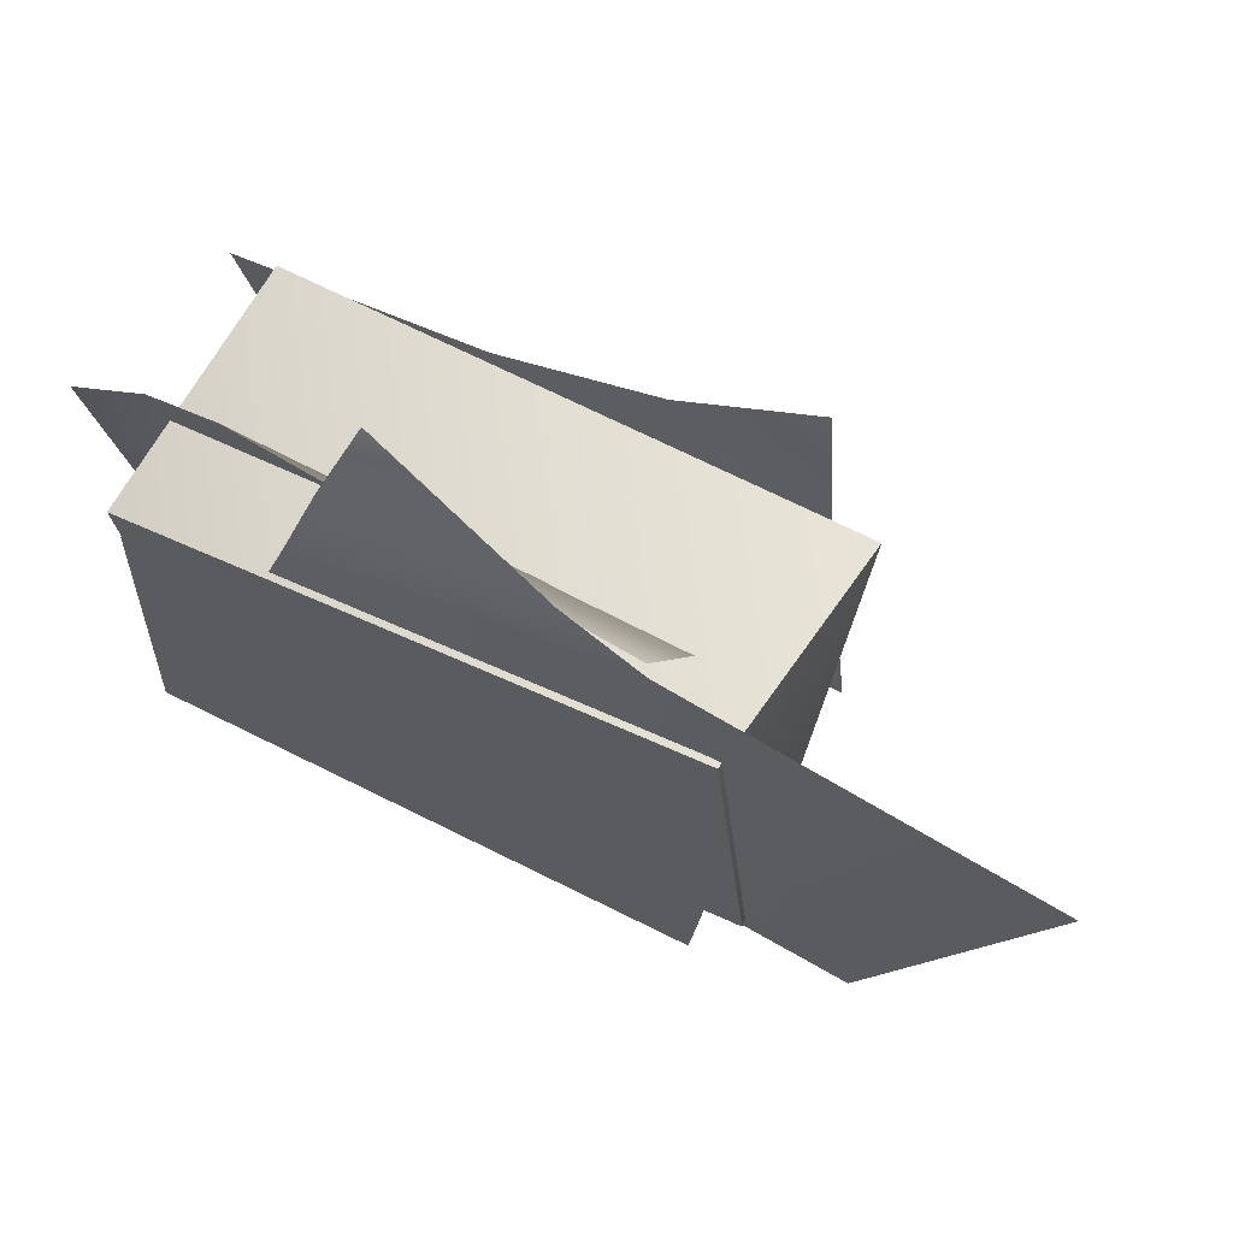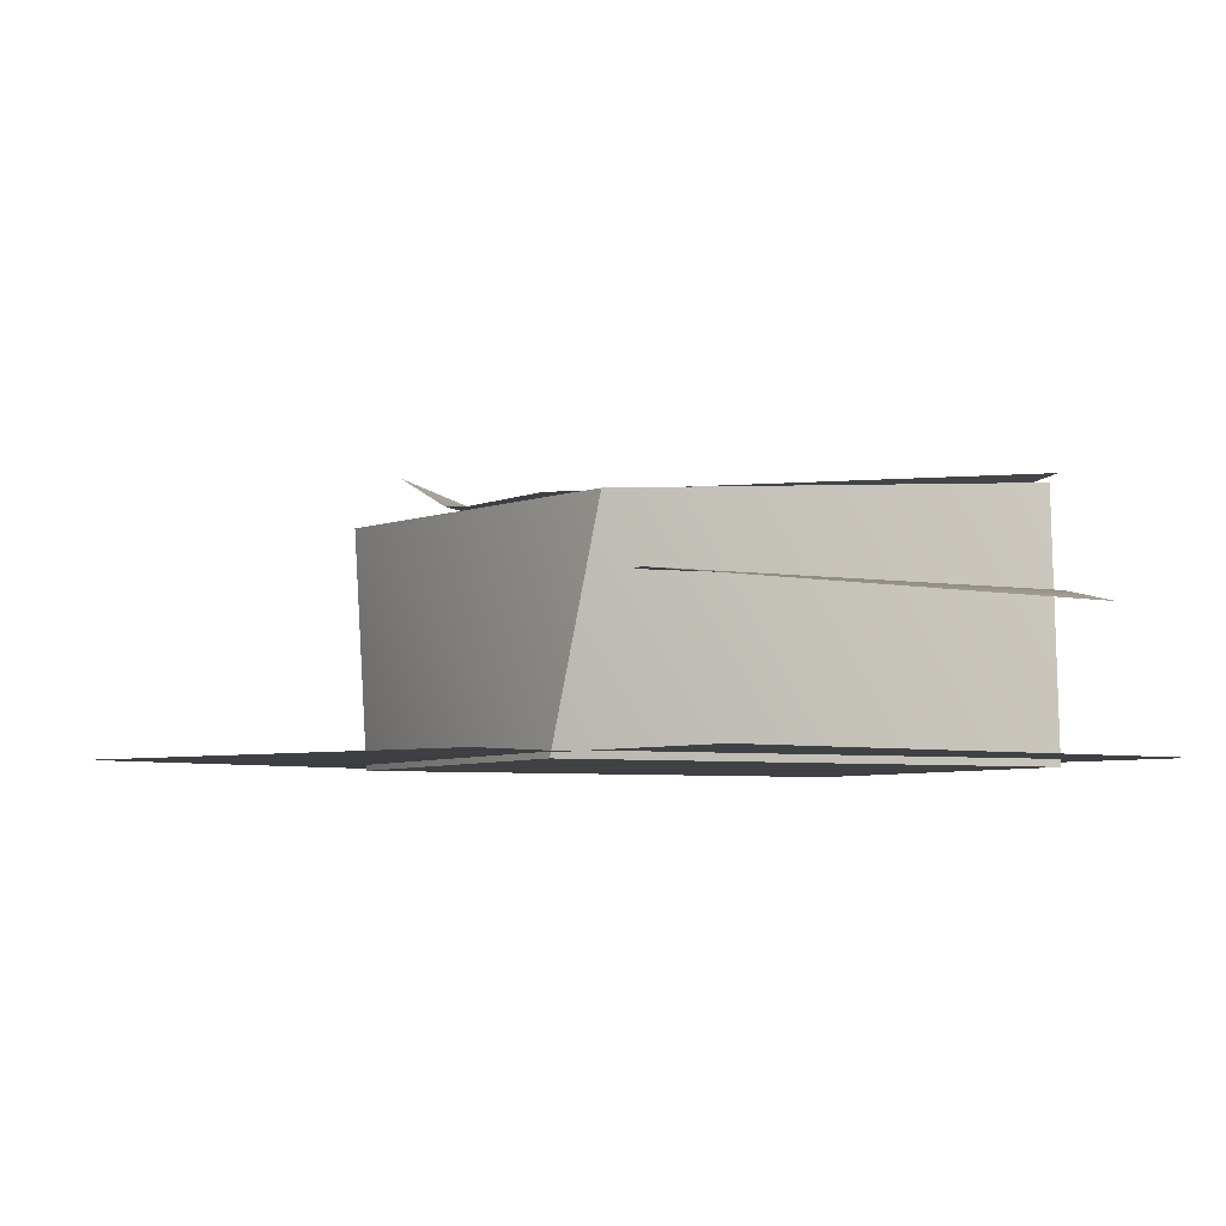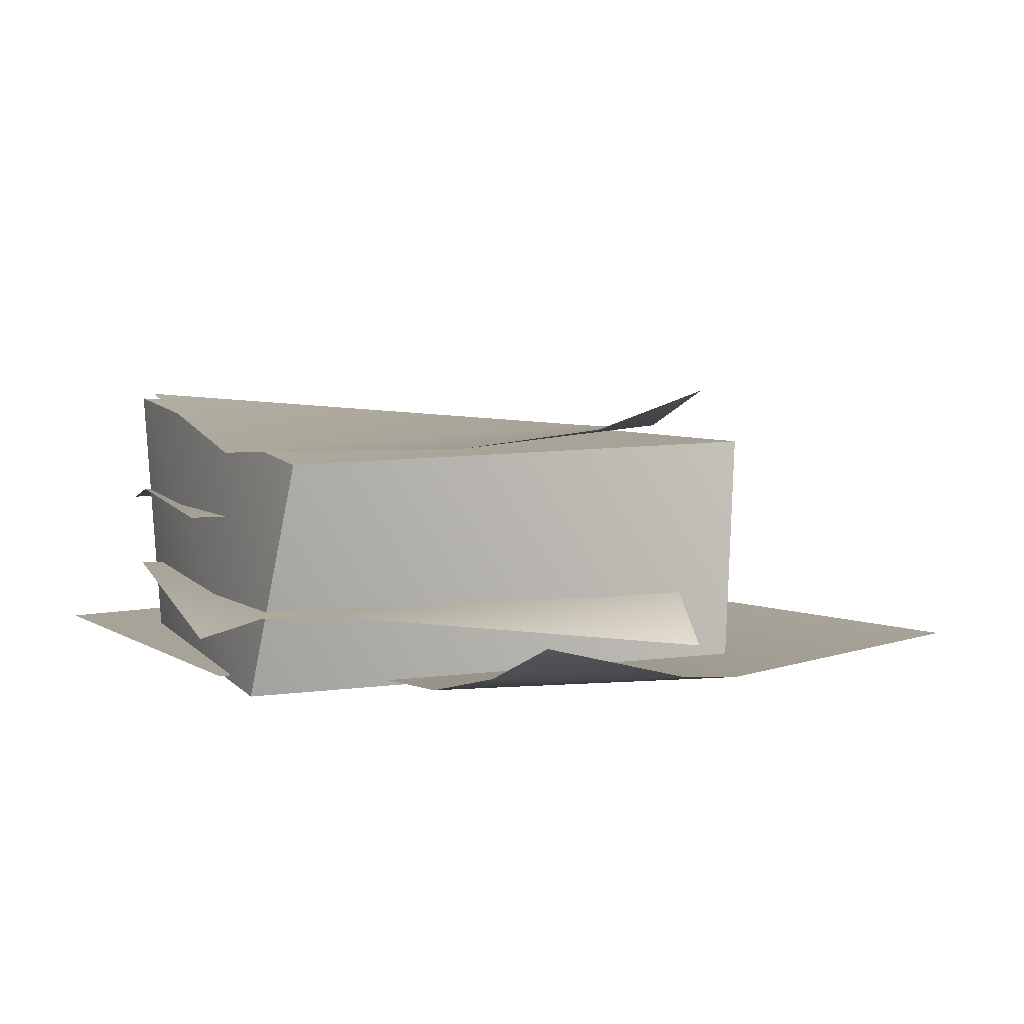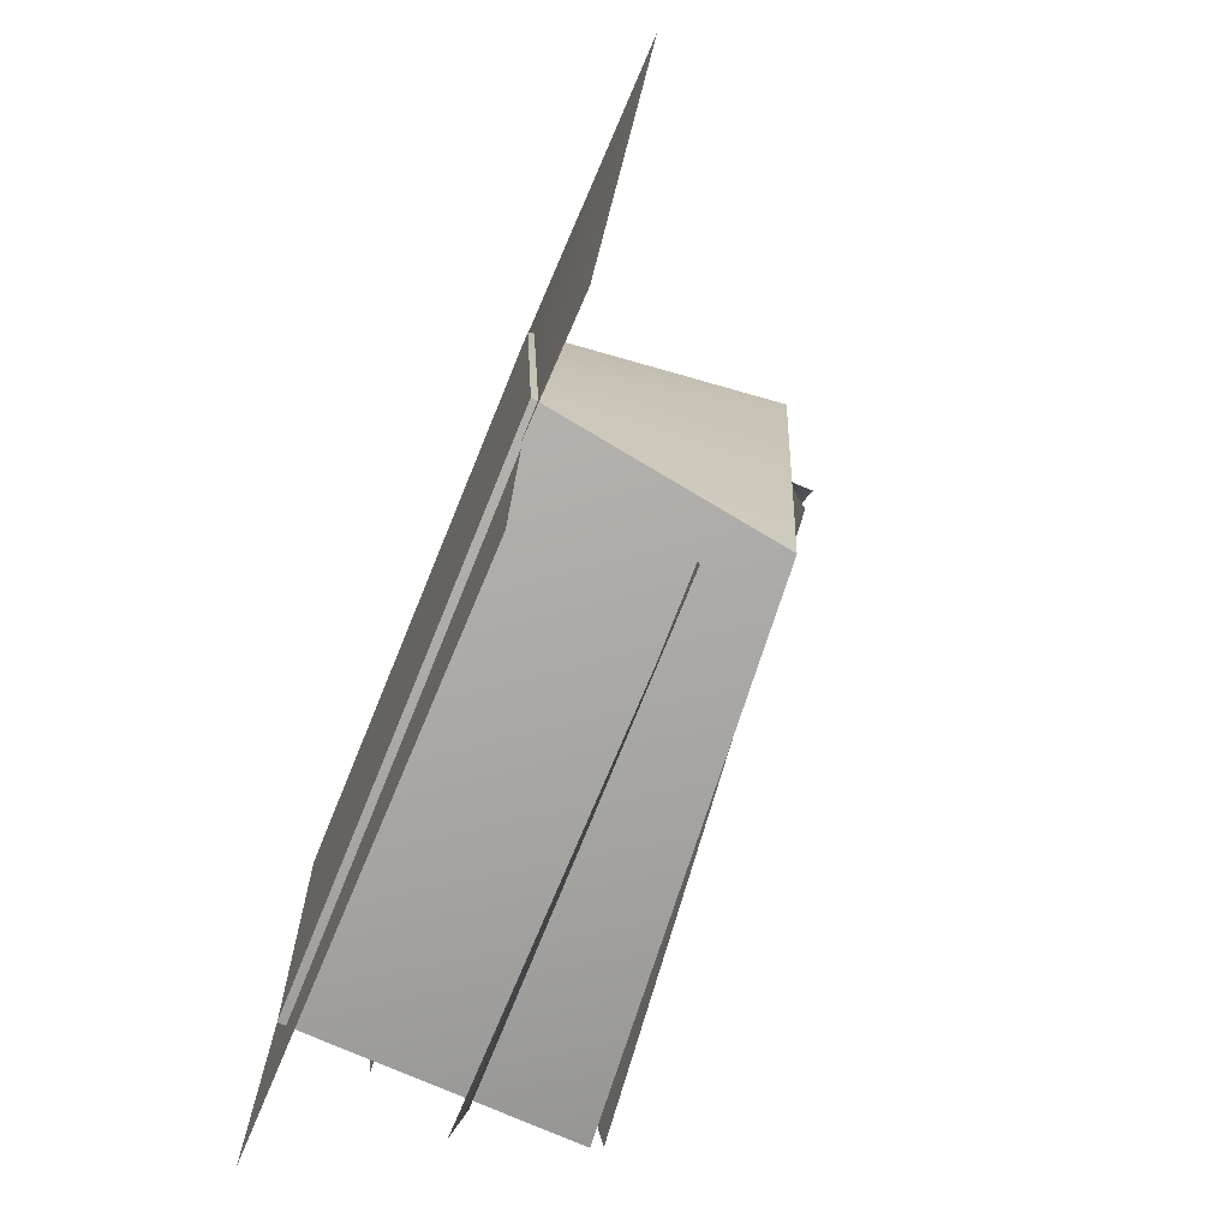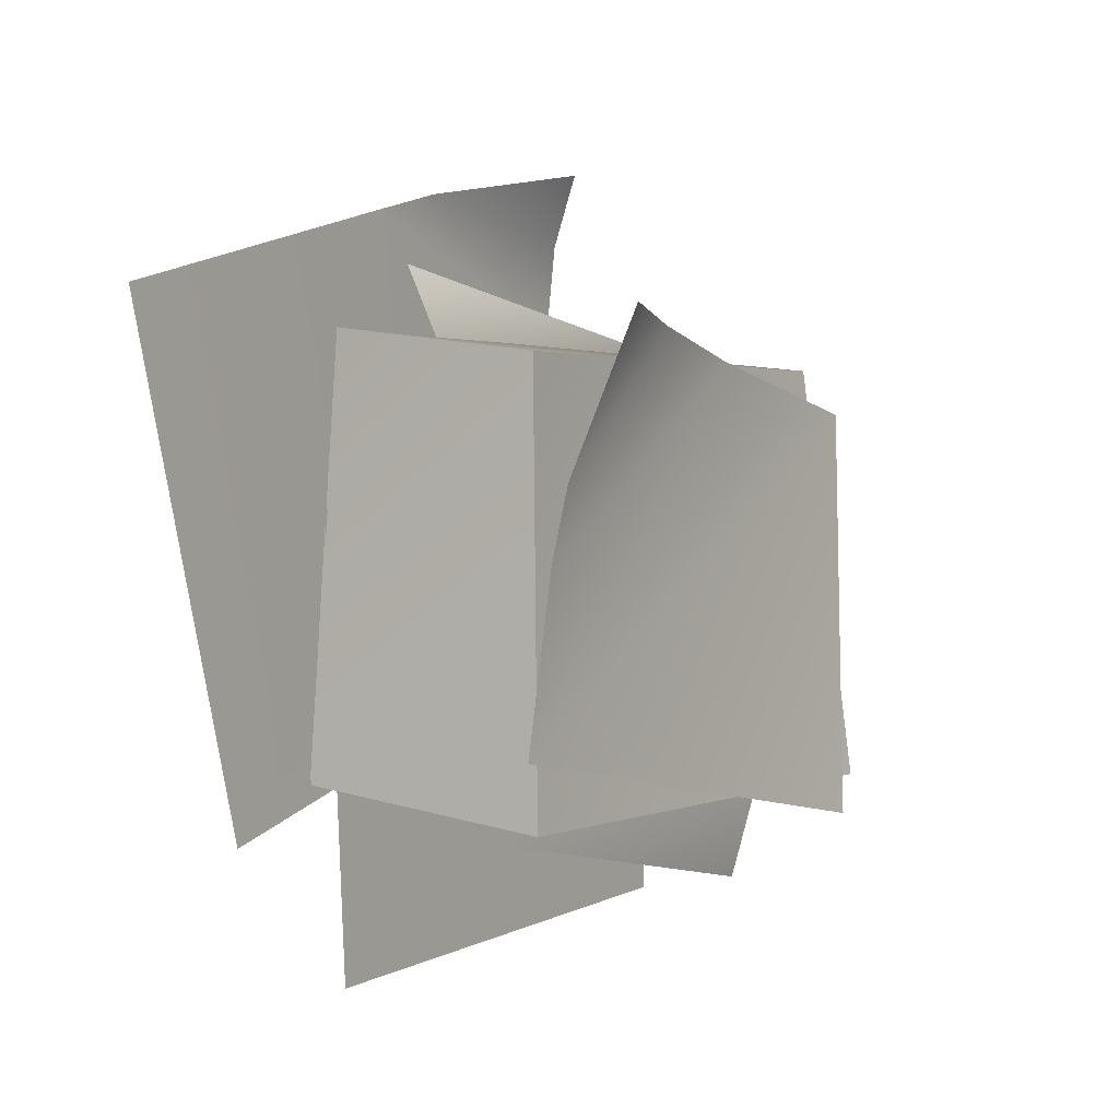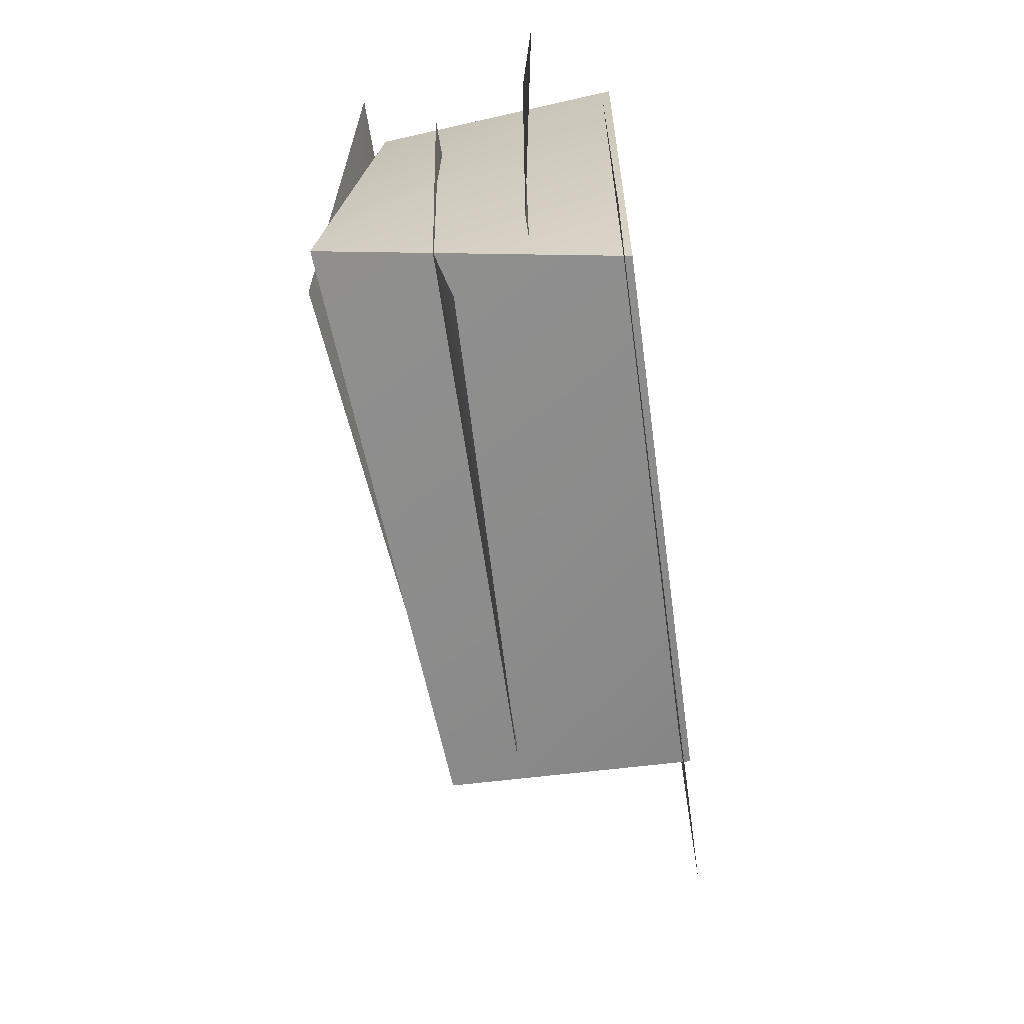
<metadata>
{"format":"obj","ext":"obj","renderer":"f3d","projection":"perspective","resolution":1024,"background":"white","views":[{"elev":69.5,"azim":25.5,"up":"+Z"},{"elev":-5.3,"azim":147.2,"up":"+Y"},{"elev":6.9,"azim":-27.3,"up":"+Y"},{"elev":-72.4,"azim":67.6,"up":"+Z"},{"elev":-1.4,"azim":120.9,"up":"+Z"},{"elev":-65.6,"azim":-82.5,"up":"+Z"}]}
</metadata>
<code>
v -0.1354 0.1507 -0.08865
v 0.1549 0.1234 -0.1039
v -0.1235 0.1279 0.1367
v 0.1667 0.128 0.1215
v -0.1201 1.259e-18 -0.1098
v -0.1354 0.1507 -0.08865
v -0.1414 3.138e-17 0.1148
v -0.1235 0.1279 0.1367
v -0.1414 3.138e-17 0.1148
v -0.1235 0.1279 0.1367
v 0.1479 -6.969e-19 0.1422
v 0.1667 0.128 0.1215
v 0.1692 -3.081e-17 -0.08241
v 0.1549 0.1234 -0.1039
v -0.1201 1.259e-18 -0.1098
v -0.1354 0.1507 -0.08865
v 0.1549 0.1234 -0.1039
v 0.1692 -3.081e-17 -0.08241
v 0.1667 0.128 0.1215
v 0.1479 -6.969e-19 0.1422
v -0.1201 1.259e-18 -0.1098
v -0.1414 3.138e-17 0.1148
v 0.1692 -3.081e-17 -0.08241
v 0.1479 -6.969e-19 0.1422
v -0.1533 0.09232 0.05425
v -0.1313 0.09224 -0.1023
v 0.1077 0.08774 0.09222
v 0.1372 0.08764 -0.1104
v -0.124 0.08227 -0.1484
v 0.1185 0.04272 0.136
v 0.1075 0.01727 0.177
v -0.1071 0.04659 0.1473
v 0.148 0.04258 -0.03798
v -0.1438 0.04724 0.141
v -0.1389 0.04762 -0.08654
v -0.1767 0.03829 0.1361
v -0.1624 0.004098 -0.1618
v 0.1414 0.004098 -0.1846
v -0.1447 0.004098 0.07403
v 0.1591 0.004098 0.05125
v 0.1454 0.1342 0.06104
v 0.1265 0.1613 0.1466
v 0.05981 0.1405 0.1431
v 0.1529 0.1296 0.02198
v -0.02153 0.132 0.1323
v 0.1656 0.1247 -0.06942
v -0.1534 0.134 0.1139
v -0.1222 0.1521 -0.1096
v -0.0385 0.01626 0.2039
v 0.07178 0.009535 0.2182
v -0.025 0.03724 0.24
v -0.052 0.003152 0.1591
v 0.1146 0.003152 0.2043
v 0.2259 0.003152 -0.1095
v -0.1034 0.003152 -0.008451
v 0.3043 0.003152 0.1461
g Paper_Preset_01_5772_69
f 1 3 2
f 2 3 4
f 5 7 6
f 6 7 8
f 9 11 10
f 10 11 12
f 13 15 14
f 14 15 16
f 17 19 18
f 18 19 20
f 21 23 22
f 22 23 24
f 25 27 26
f 26 27 28
f 29 26 28
f 30 32 31
f 32 30 33
f 34 32 33
f 35 34 33
f 35 36 34
f 37 39 38
f 38 39 40
f 41 43 42
f 44 43 41
f 45 43 44
f 45 44 46
f 47 45 46
f 48 47 46
f 49 51 50
f 49 50 52
f 52 50 53
f 52 53 54
f 55 52 54
f 53 56 54

</code>
